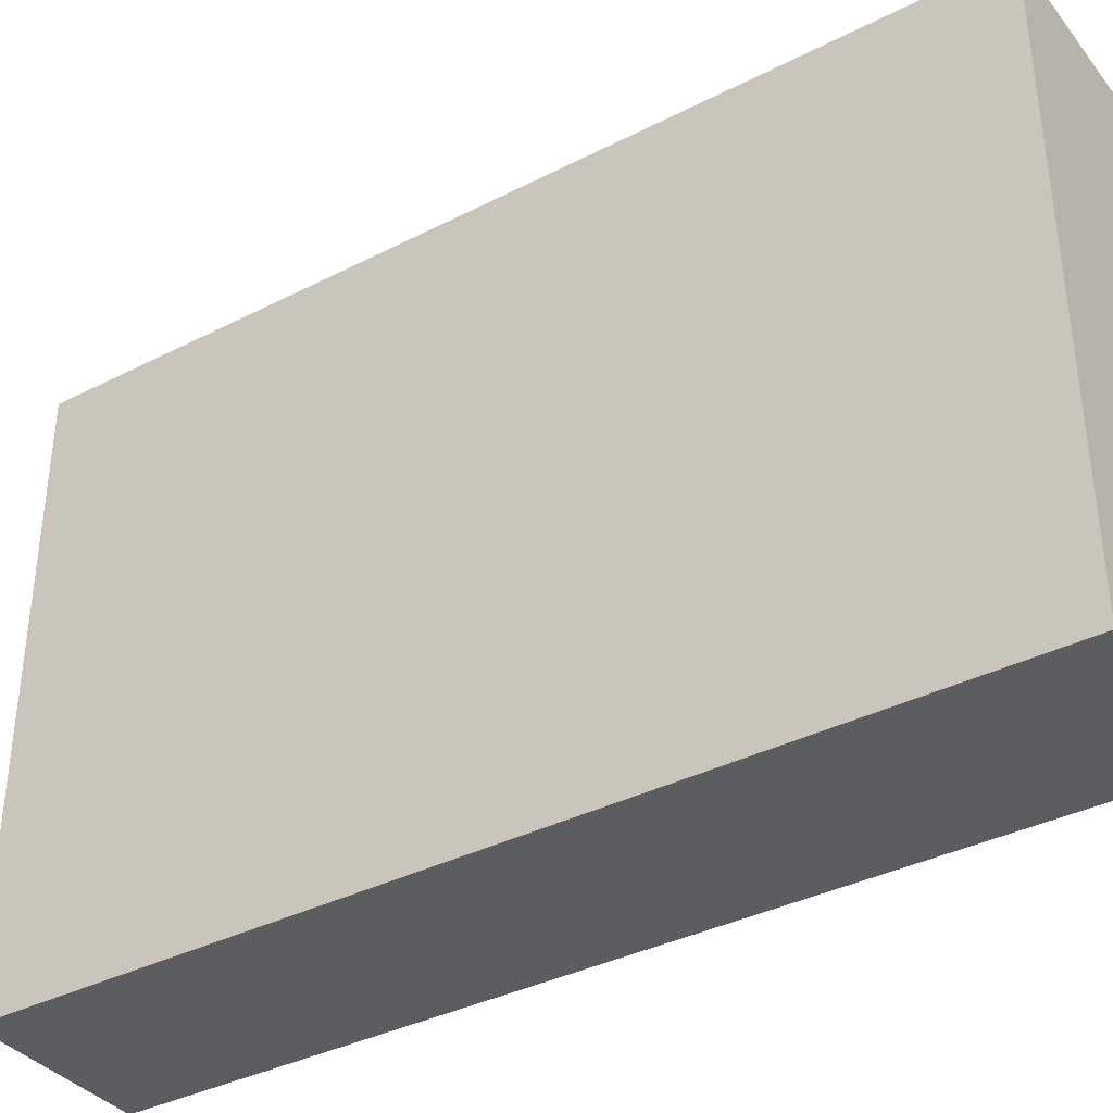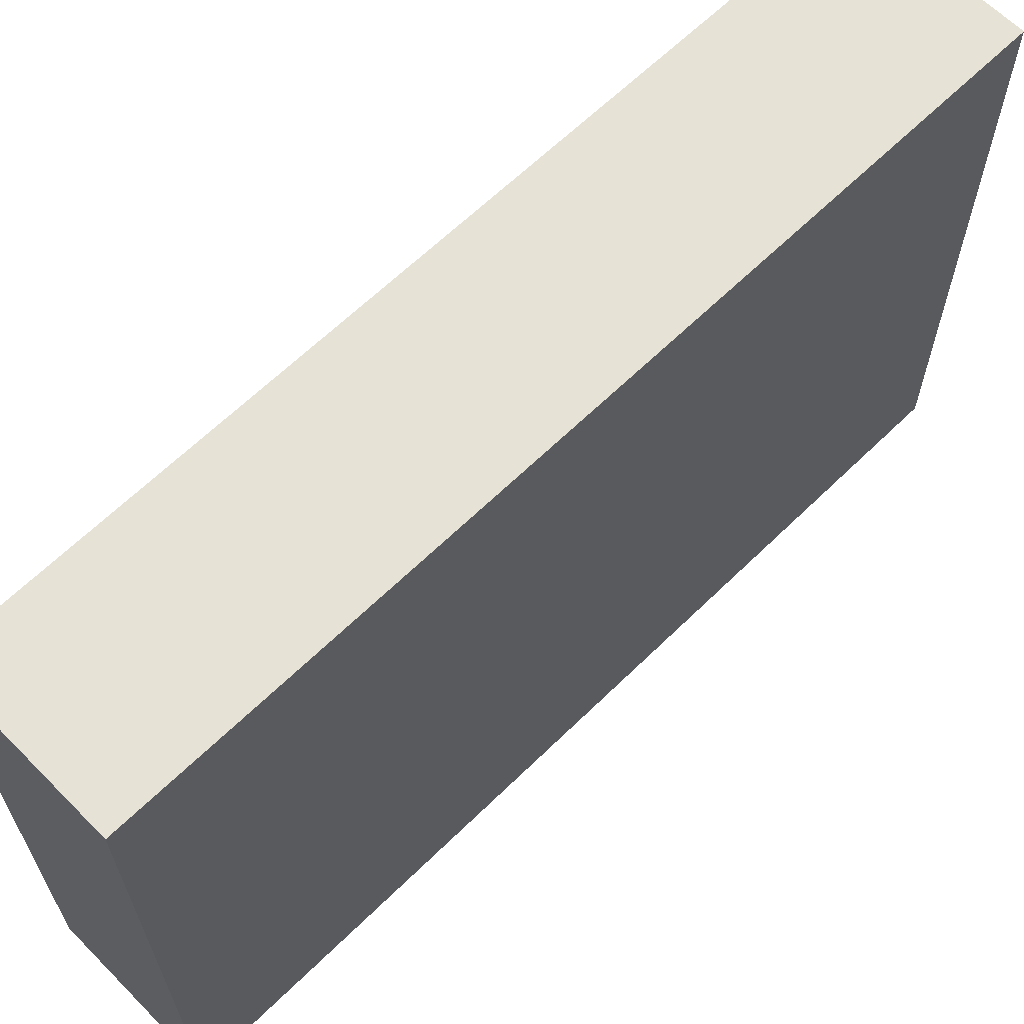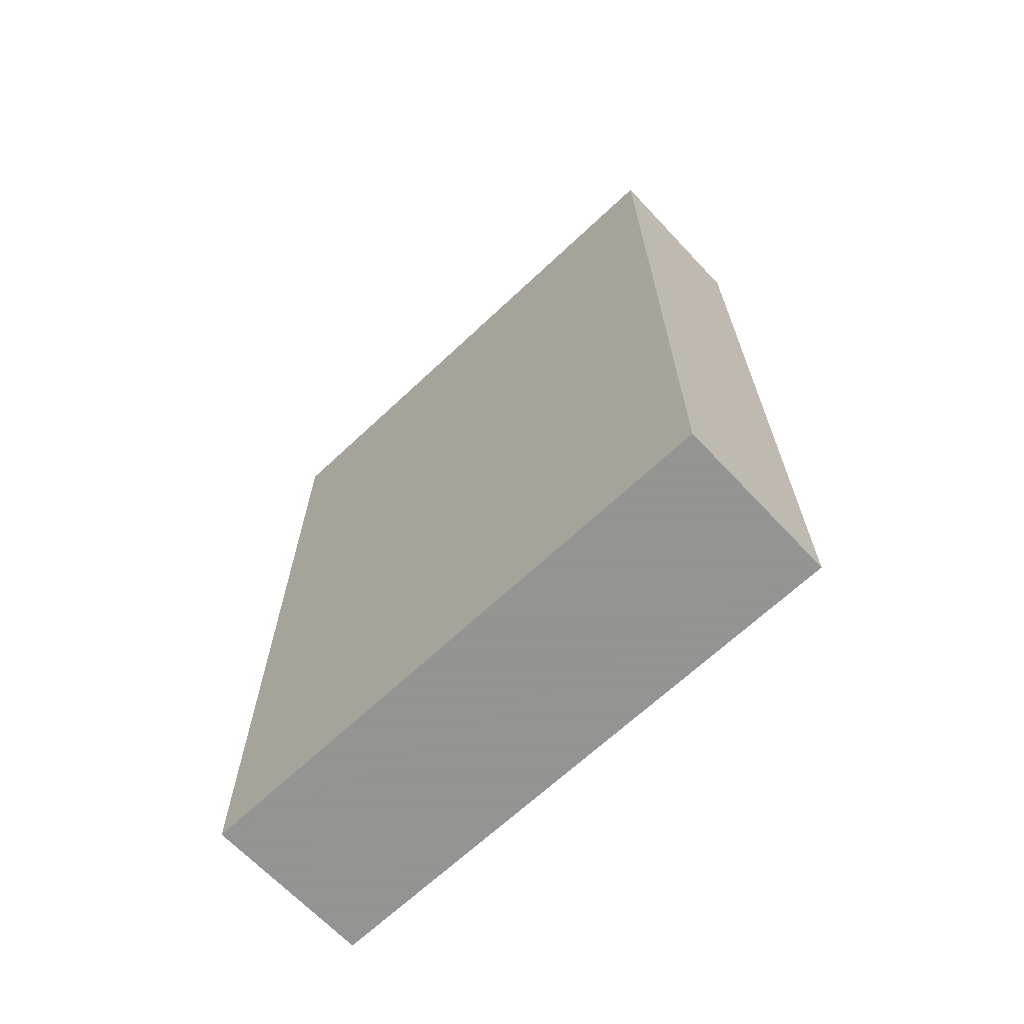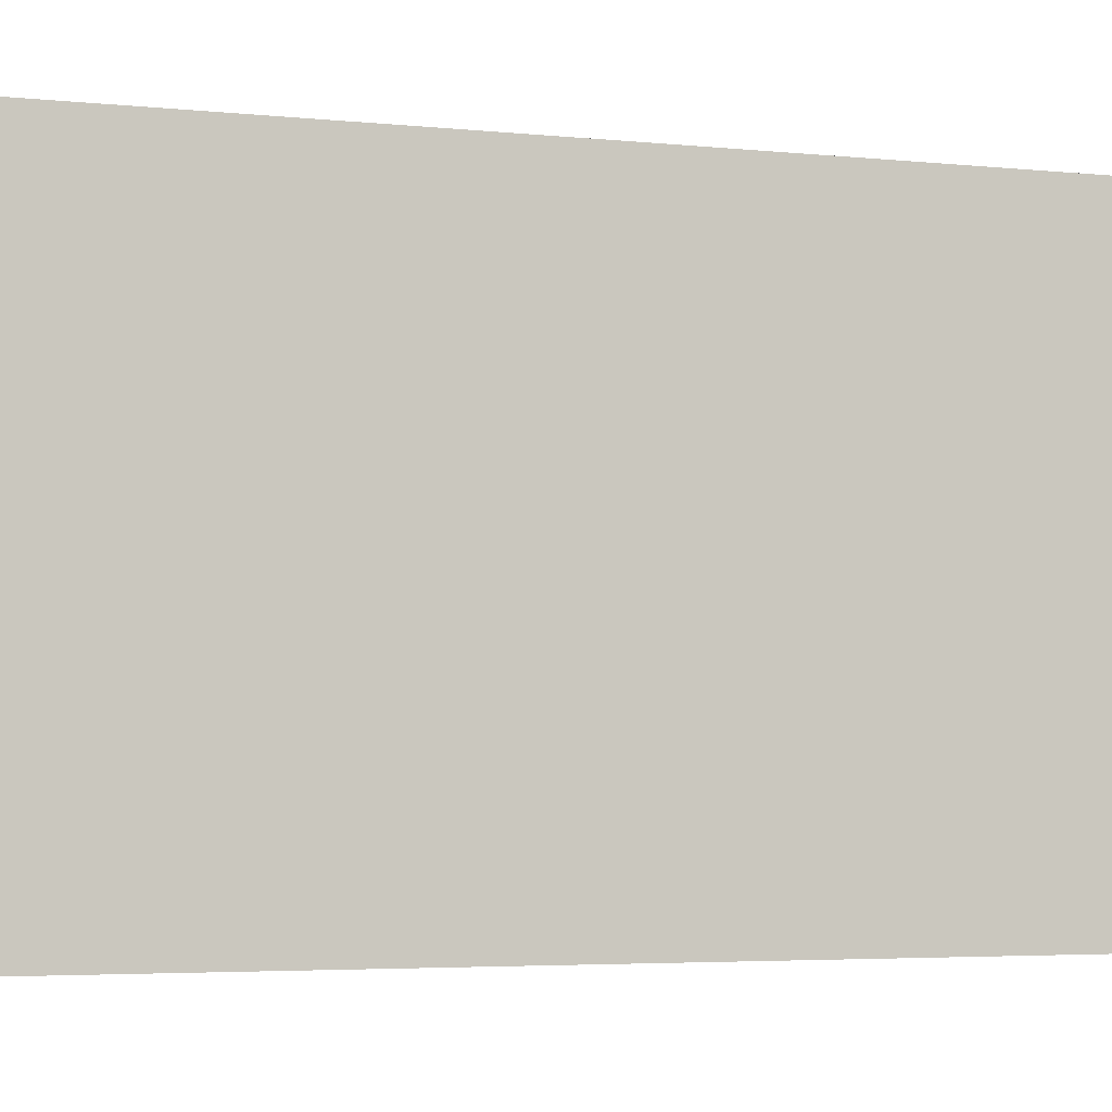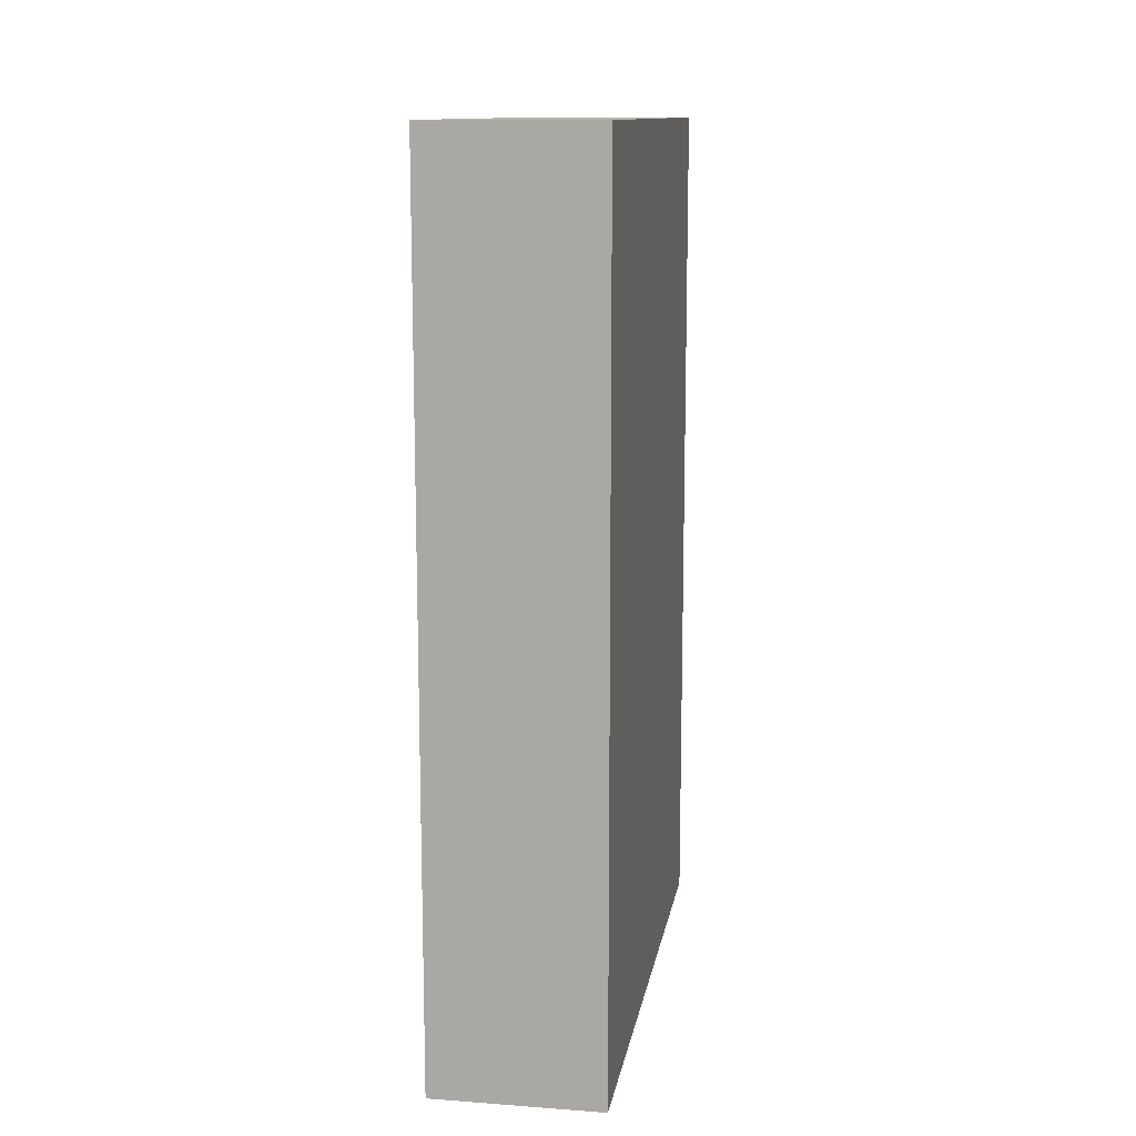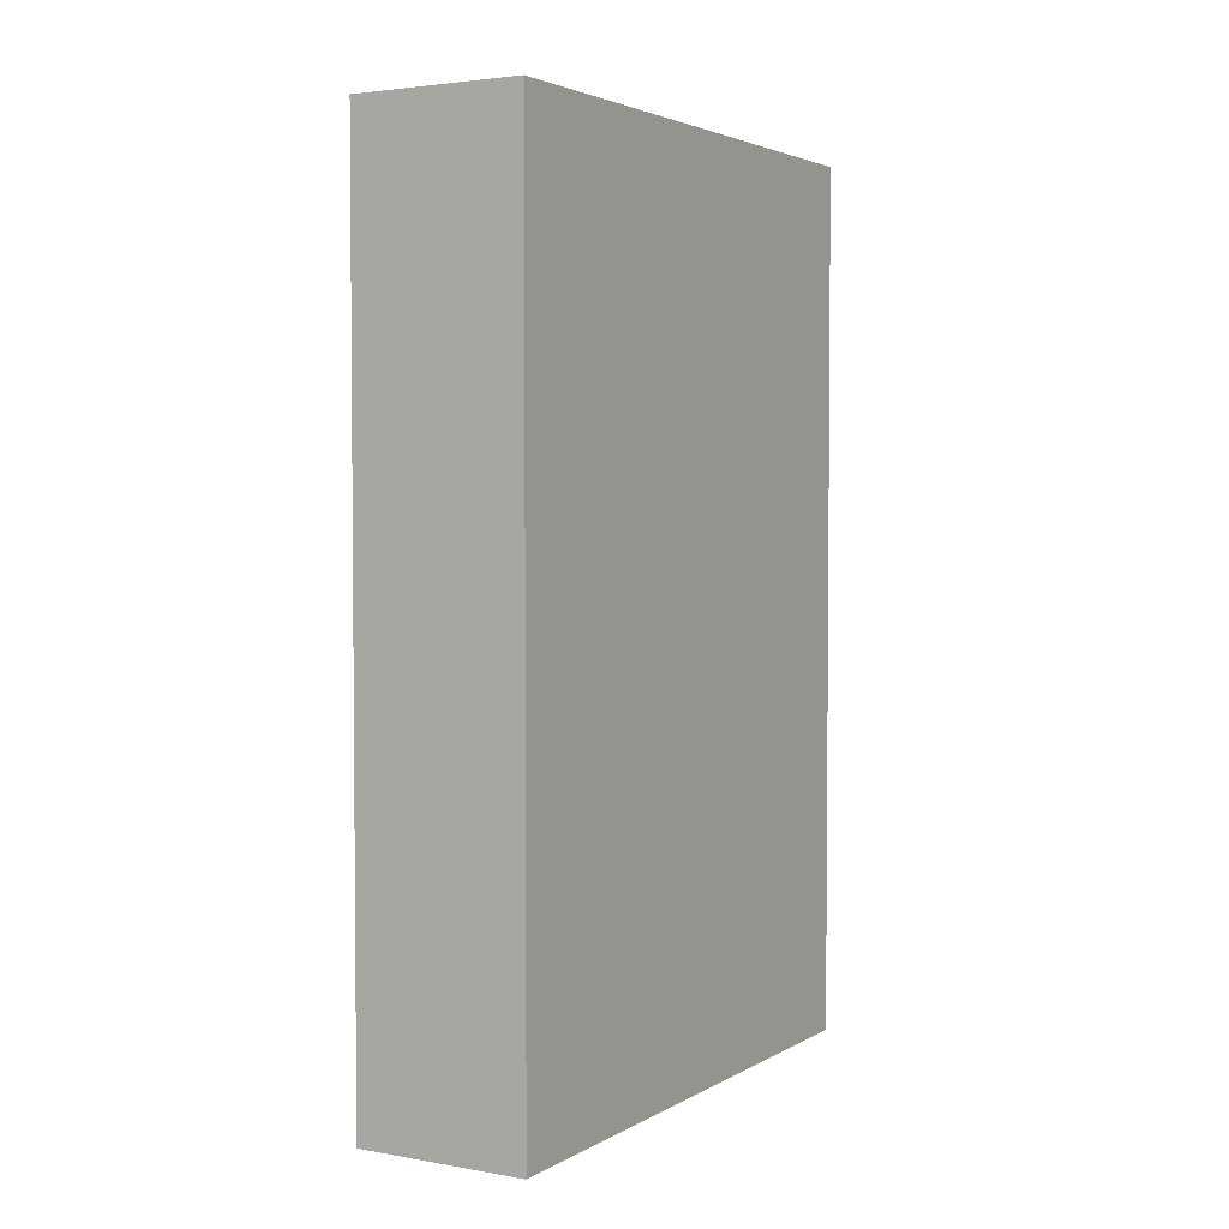
<metadata>
{"format":"obj","ext":"obj","renderer":"f3d","projection":"perspective","resolution":1024,"background":"white","views":[{"elev":-36.9,"azim":-56.5,"up":"+Z"},{"elev":63.8,"azim":-134.6,"up":"+Z"},{"elev":-66.9,"azim":-46.7,"up":"+Y"},{"elev":-4.5,"azim":72.5,"up":"+Z"},{"elev":12.6,"azim":-170.5,"up":"+Y"},{"elev":3.2,"azim":30.1,"up":"+Y"}]}
</metadata>
<code>
v 0.2578 0.3162 0.2025
v 0.2578 0.1132 0.2025
v 0.2578 0.1132 0.06978
v 0.2186 0.3162 0.06978
v 0.2186 0.1132 0.2025
v 0.2578 0.3162 0.06978
v 0.2186 0.3162 0.2025
v 0.2186 0.1132 0.06978
f 1 2 3
f 6 1 3
f 6 4 1
f 7 1 4
f 7 4 5
f 7 5 2
f 7 2 1
f 8 5 4
f 8 3 2
f 8 2 5
f 8 6 3
f 8 4 6

</code>
